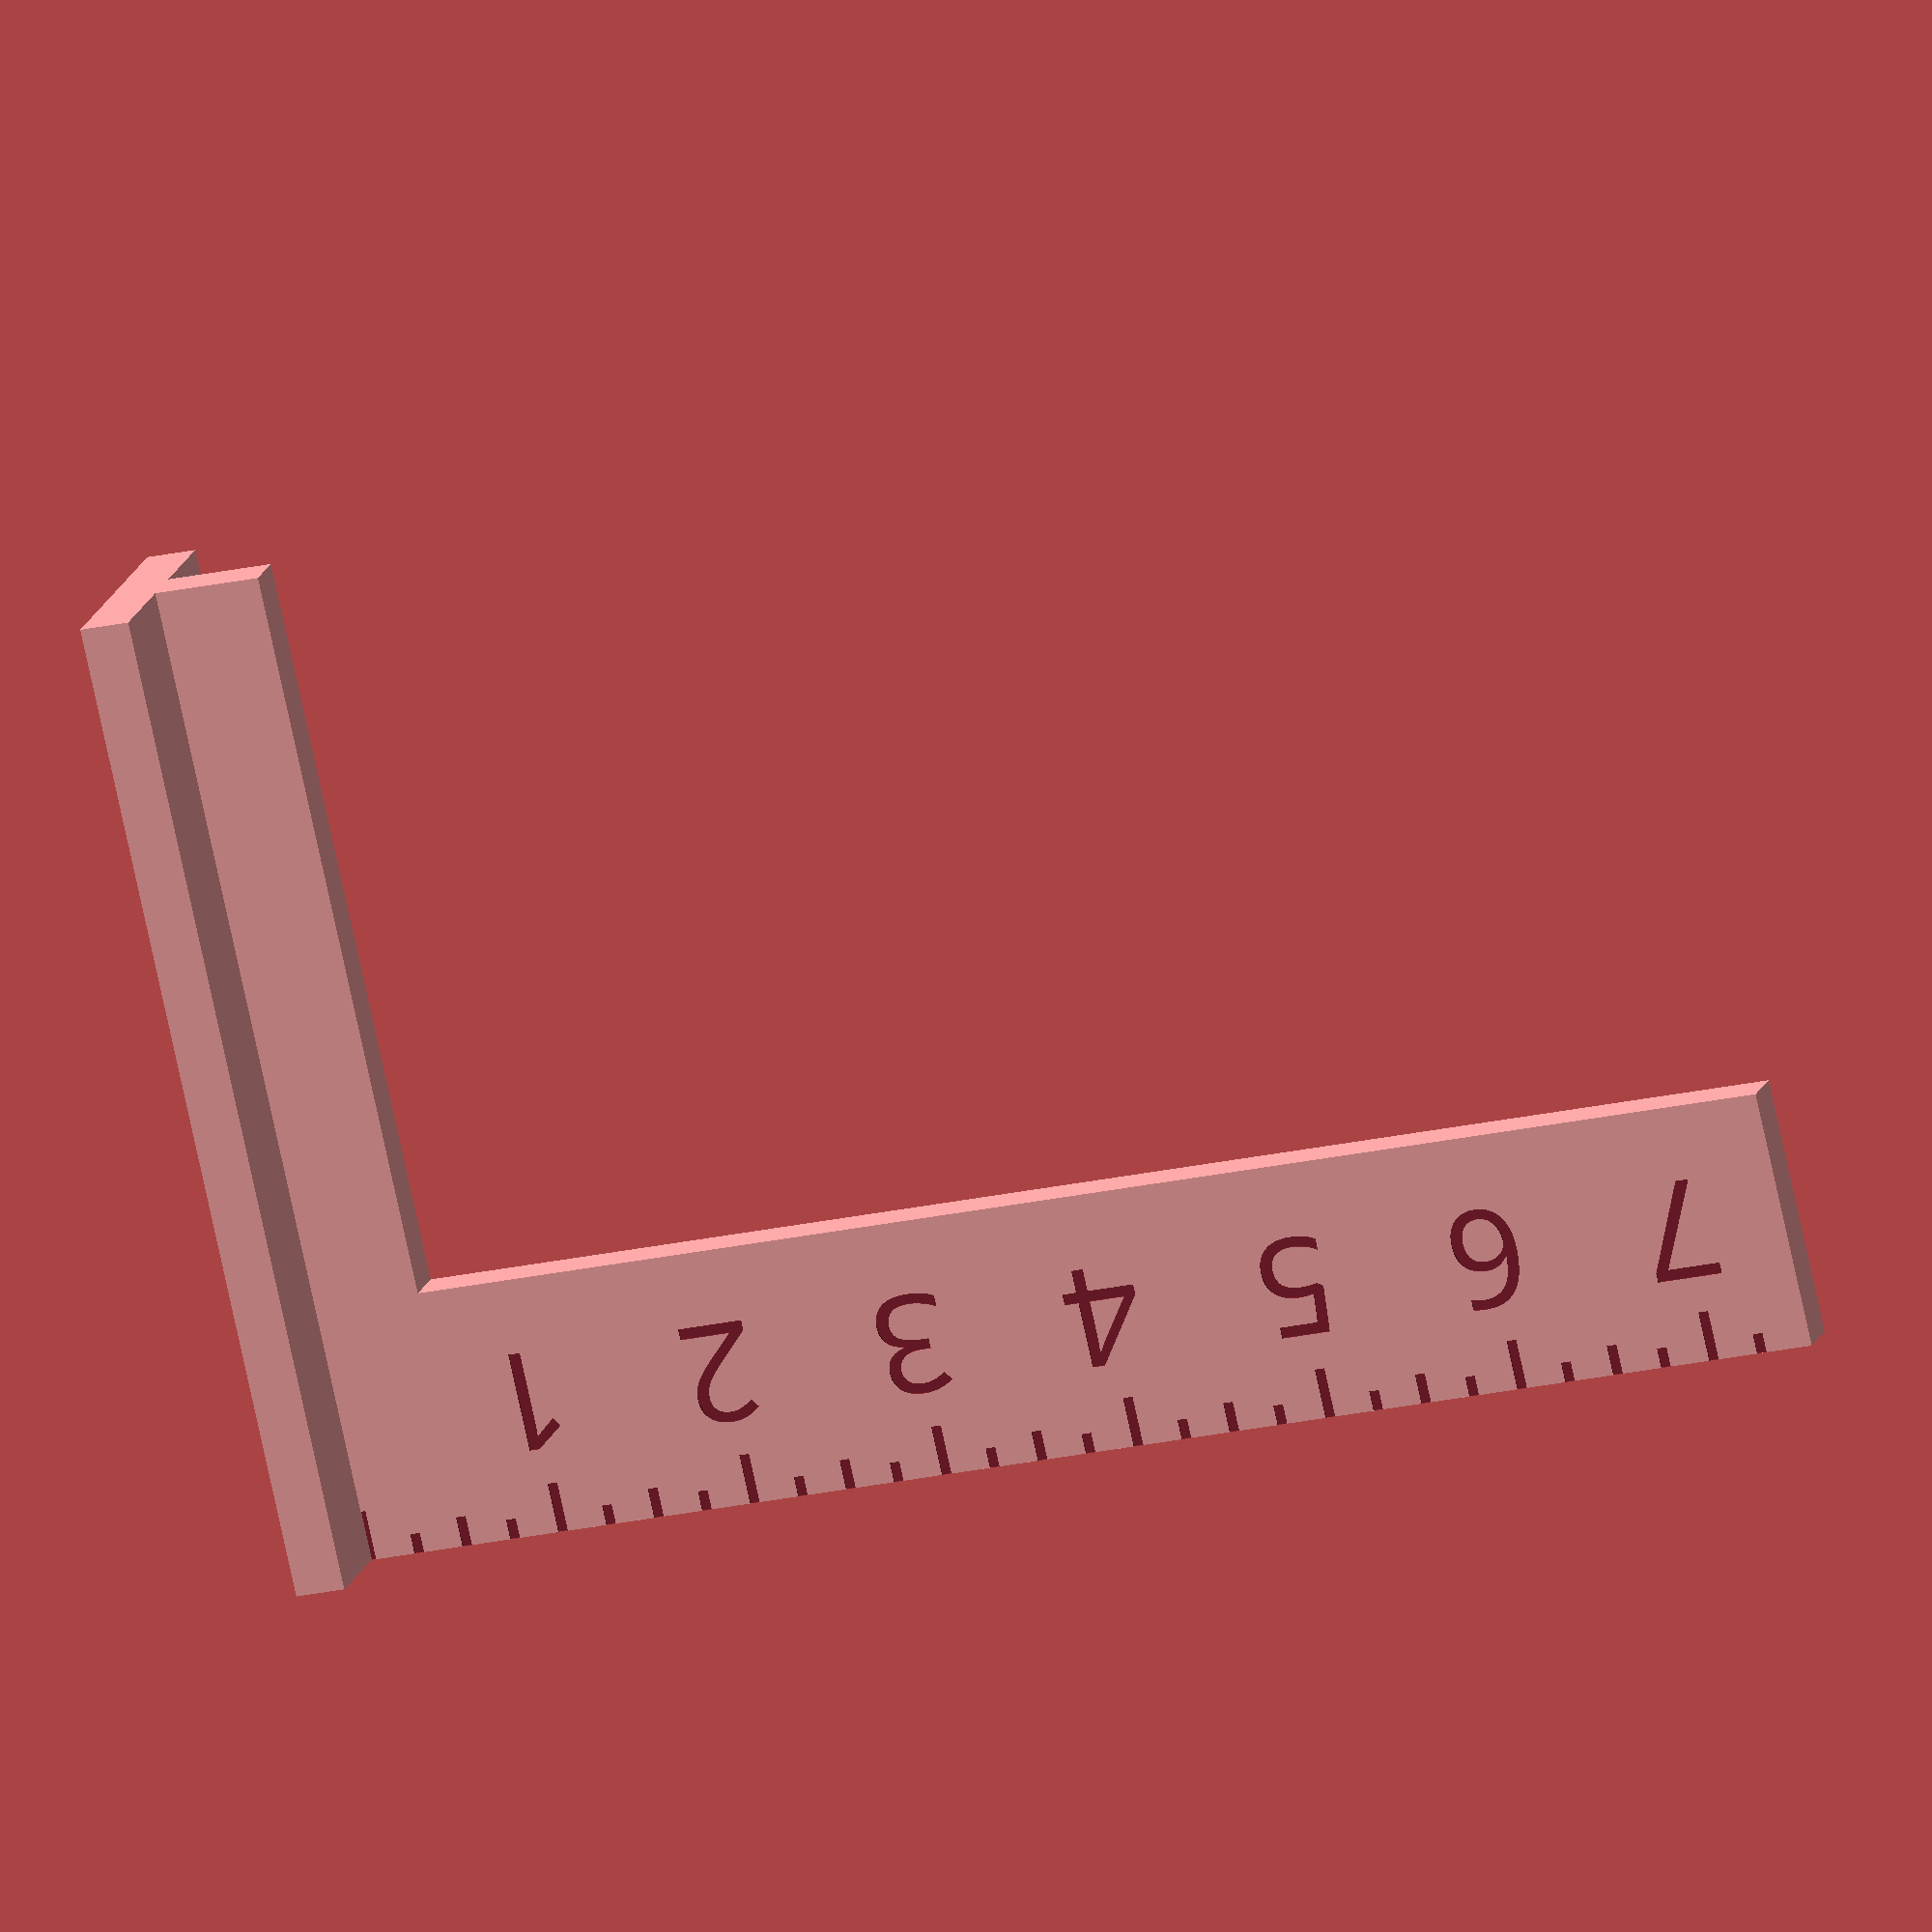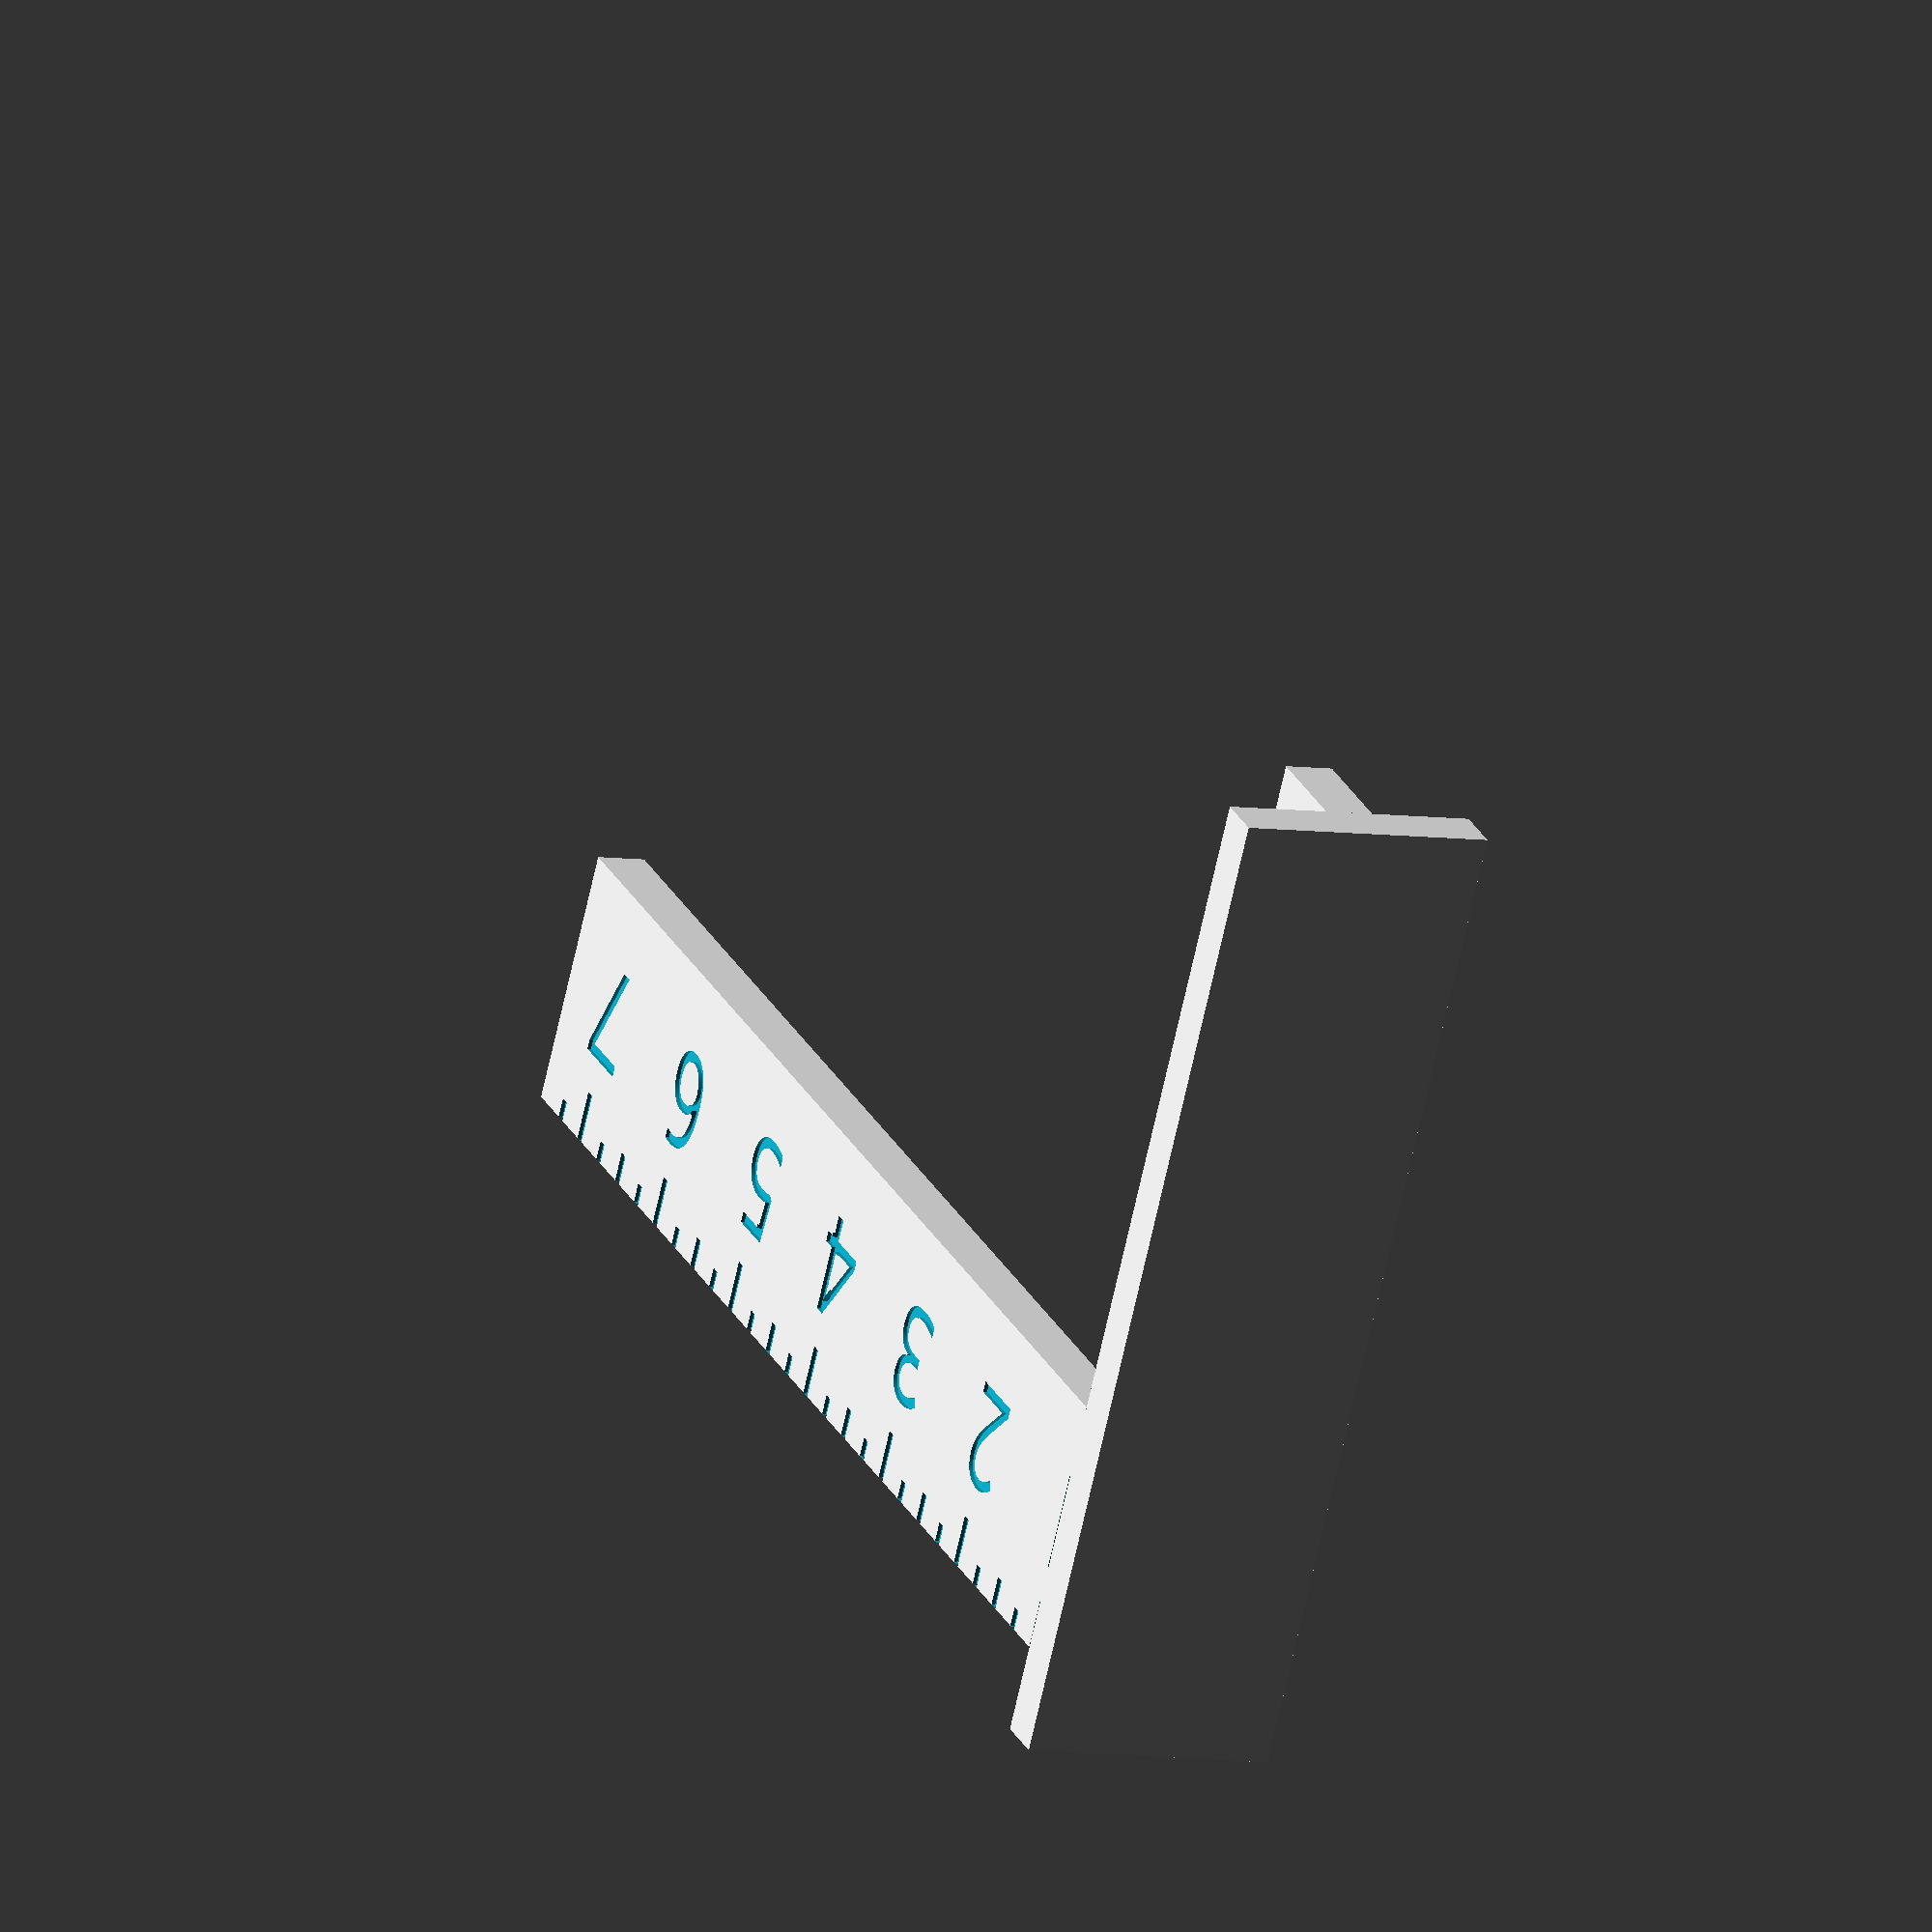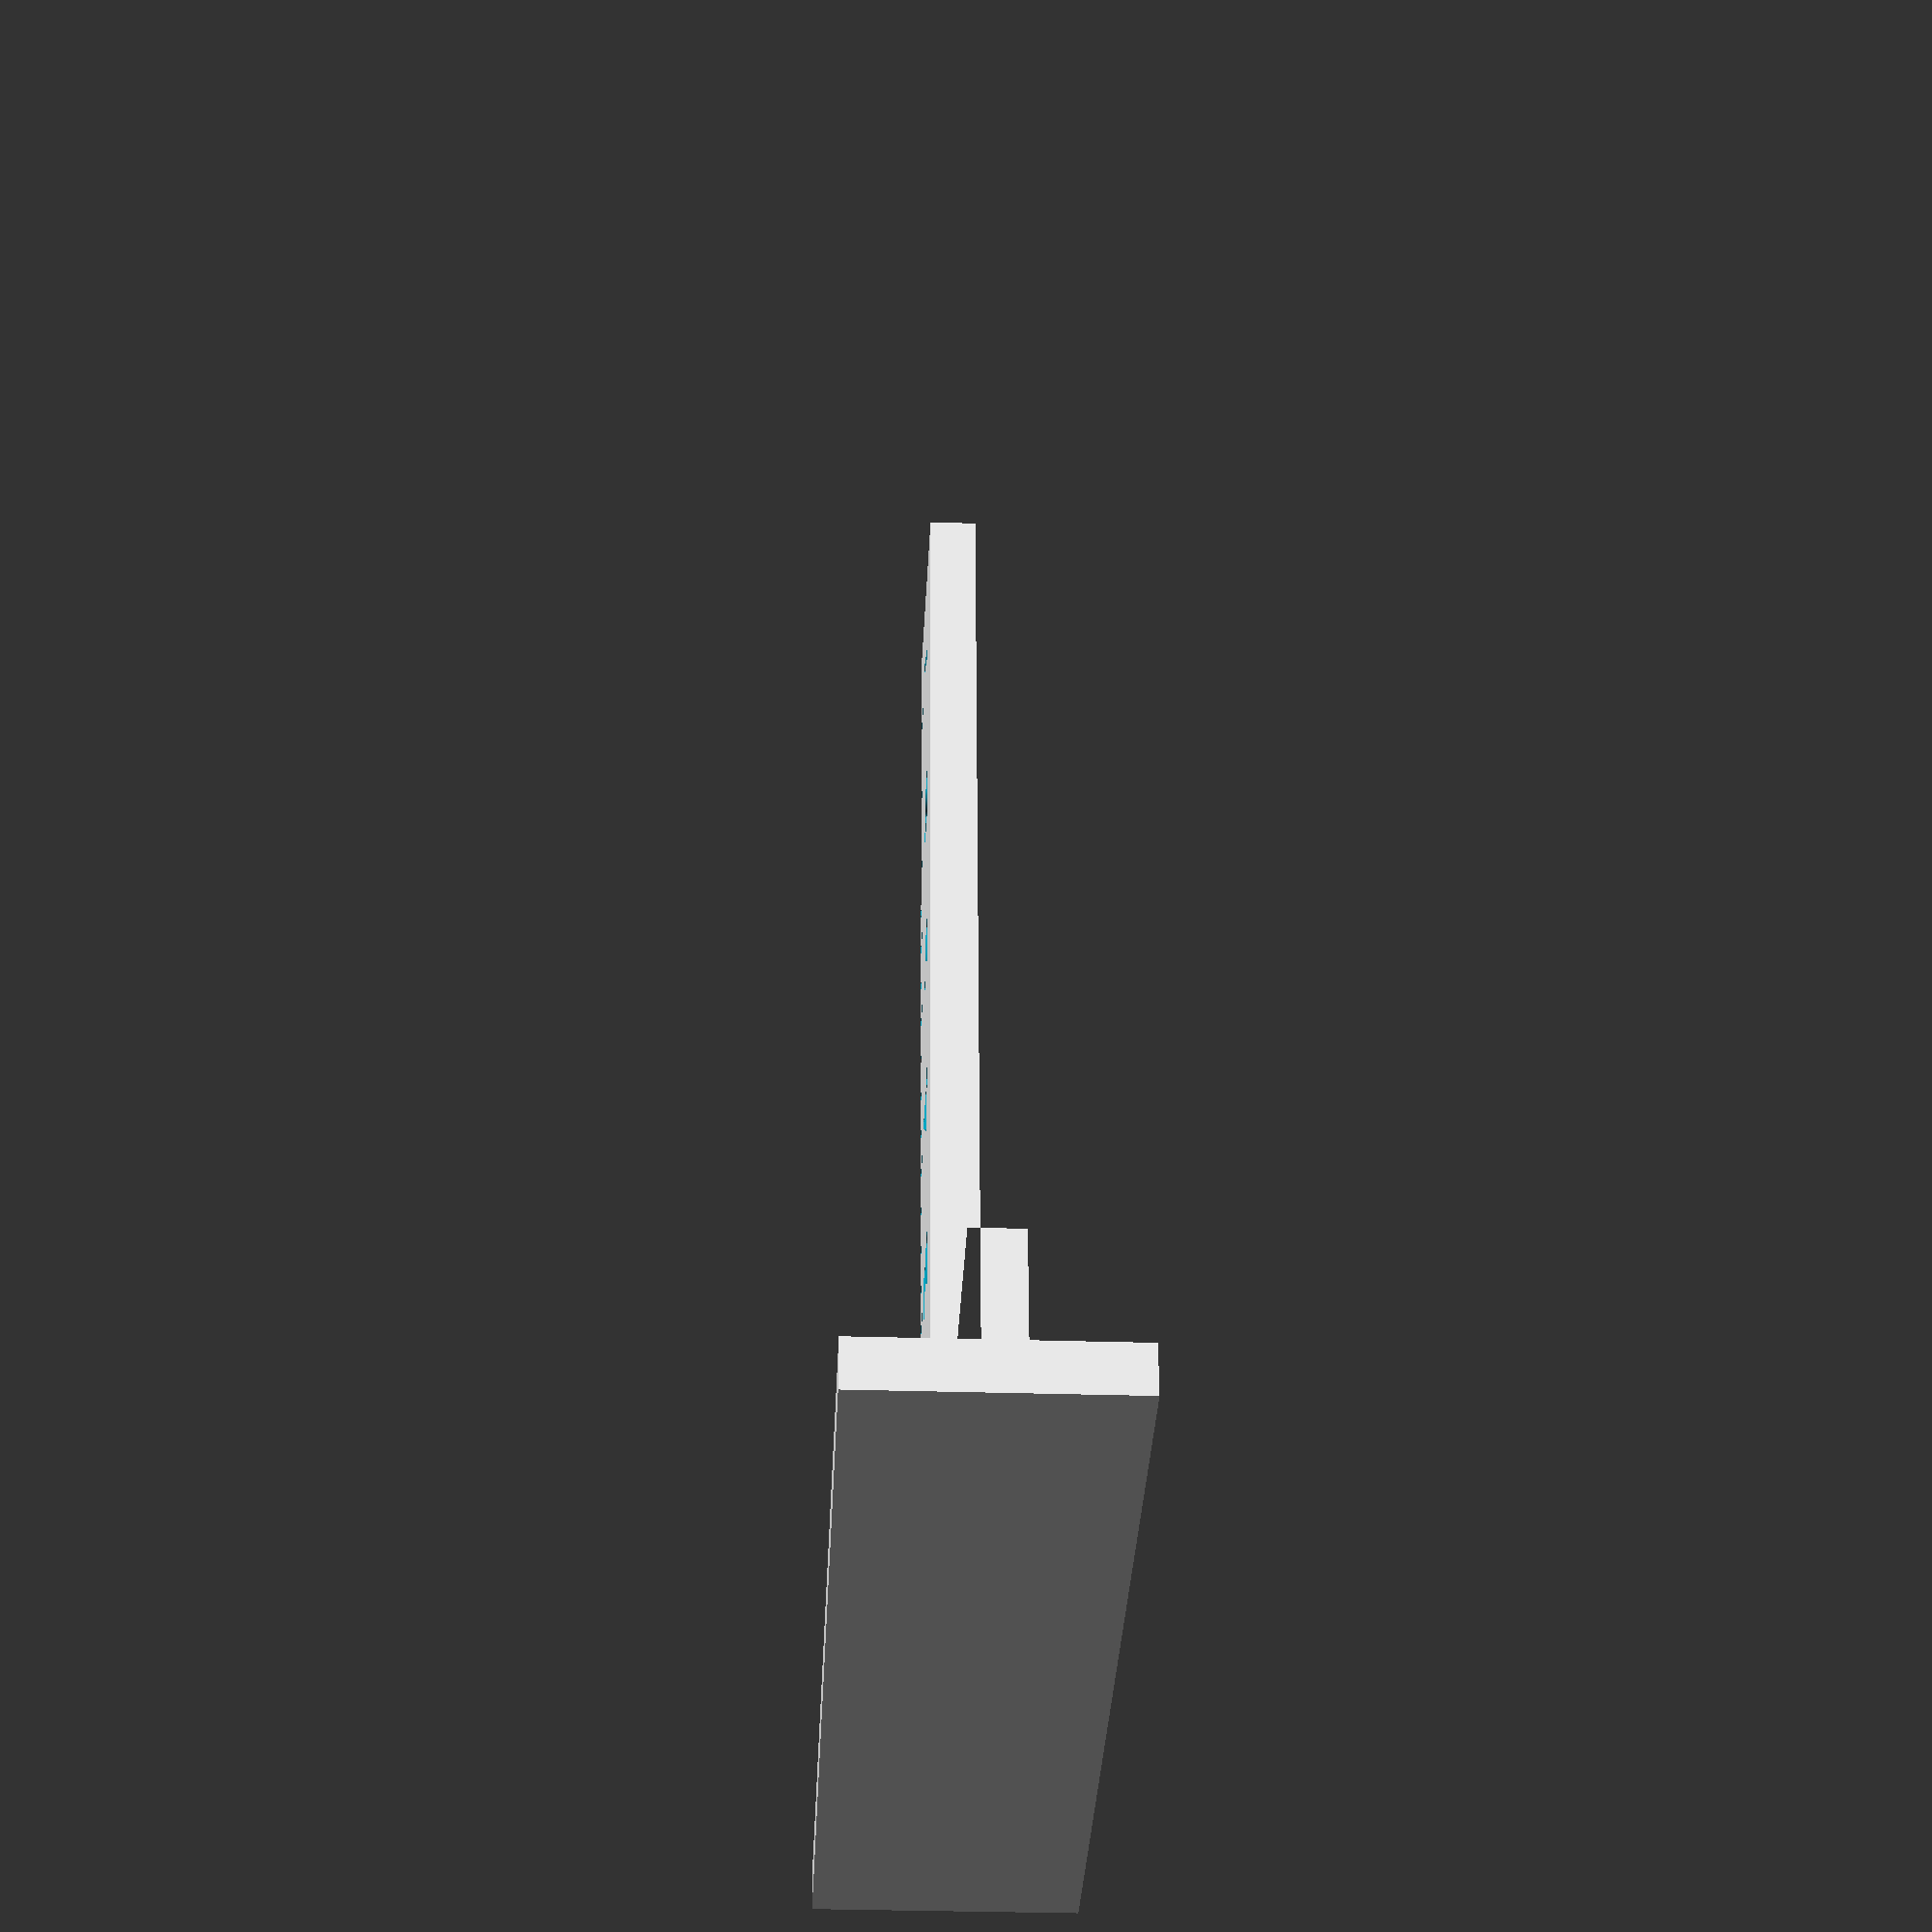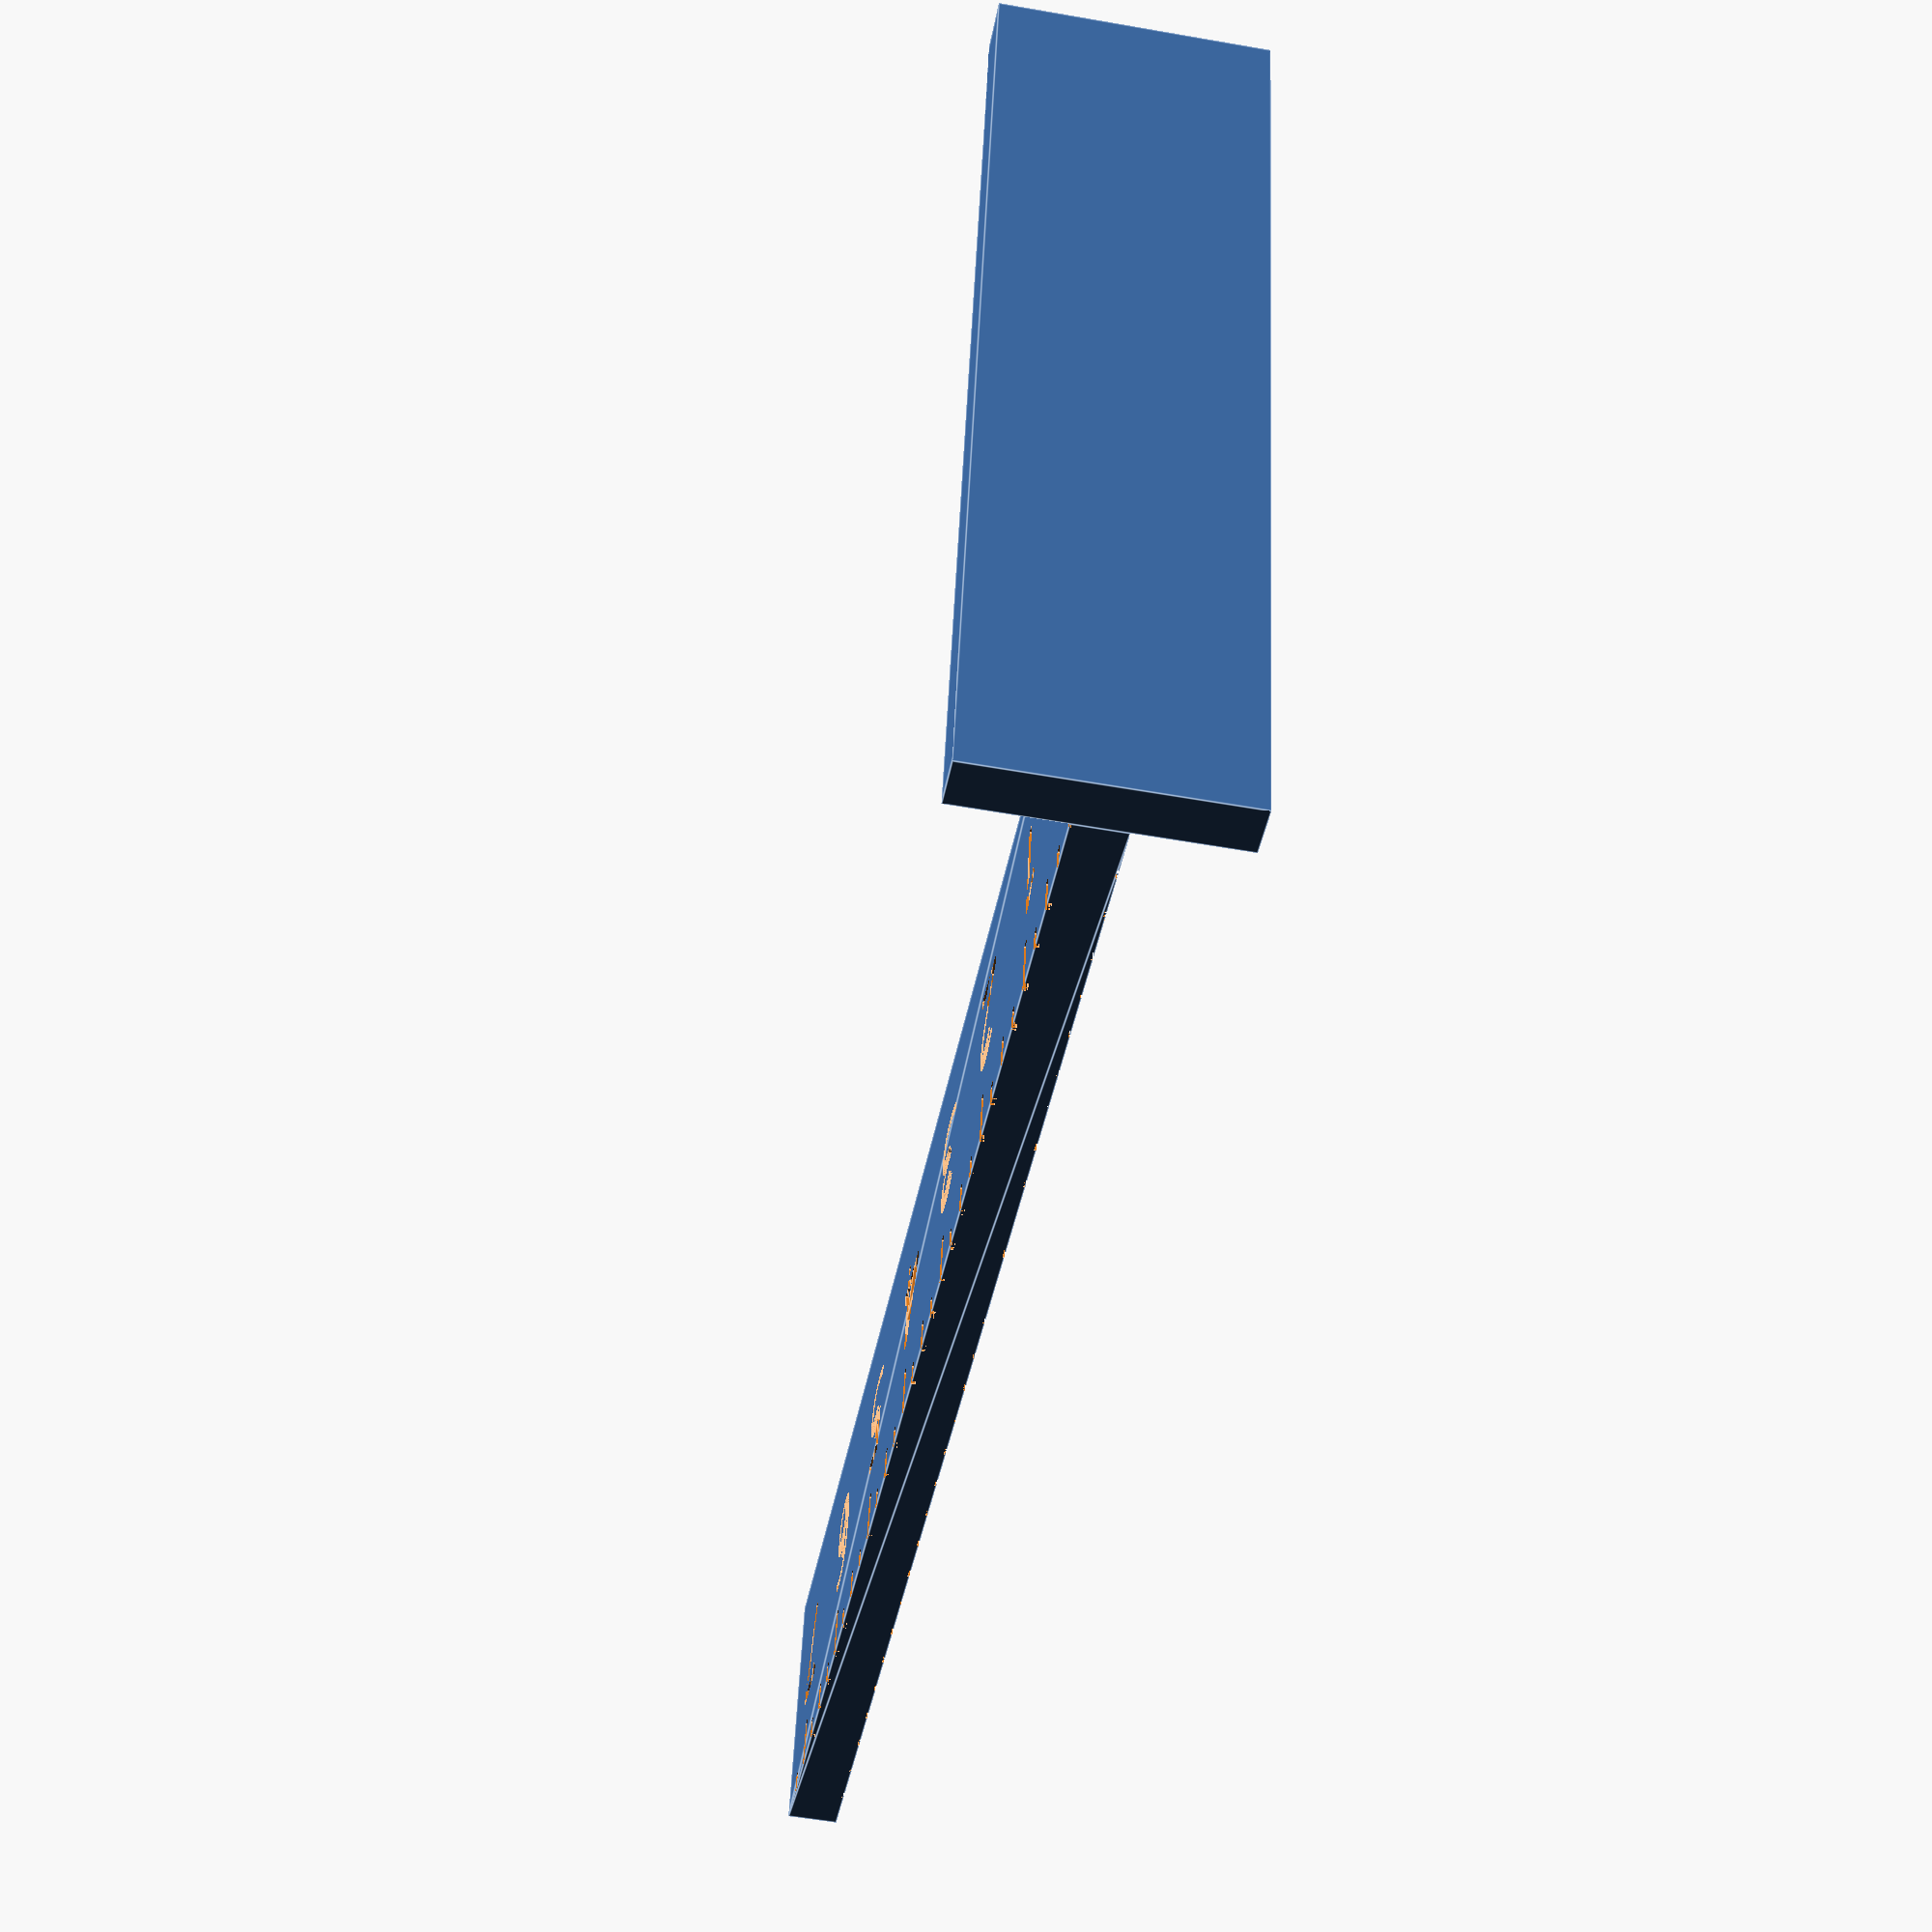
<openscad>
// created by IndiePandaaaaa|Lukas
// encoding: utf-8

PARTS_SEPARATED = true;
THICKNESS = 2.5;
TOLERANCE = .1;
$fn = 75;

module perpendicular_angle(width, depth, ruler_depth = 13, ruler_mode = 2.5) {
  // ruler_mode: 10 => cm; 5 => cm, 5 mm; 2.5 => cm, 2.5 mm; 1 => cm, mm; 0 => no ruler
  module ruler(width, mode, mirrored = false) {
    module marker(mode, label, mirrored = false) {
      width = 0.5;
      depth = 0.2 + TOLERANCE;
      length = [2.5, 1.5, 1];
      text_size = 5;

      translate([-width / 2, -length[mode], -depth + TOLERANCE]) {
        cube([width, length[mode], depth]);

        if (label != 0) {// 0: no label
          translate([0, -text_size - 1.75, 0]) linear_extrude(depth) {
            mirror(([mirrored ? 1 : 0, 0, 0]))
              text(str(label), size = text_size, font = "RecMonoCasualNerdFont", halign = "center");
          }
        }
      }
    }

    if (mode != 0) {
      for (i = [0:width - 1]) {
        translate([i, 0, 0]) {
          if (i % 10 == 0) {
            marker(0, i / 10, mirrored = mirrored);
          } else if (mode <= 5 && i % mode == 0) {
            marker(1, 0); // 0 means no label
          } else if (mode <= 2.5 && (i % 10 == 2 || i % 10 == 7)) {
            translate([.5, 0, 0]) marker(2, 0);
          }
        }
      }
    }
  }

  translate([-THICKNESS, 0, 0]) union() {
    translate([0, 0, -(ruler_depth - THICKNESS) / 2]) cube([THICKNESS, depth, ruler_depth]);

    translate([THICKNESS, 0, 0]) difference() {
      linear_extrude(THICKNESS) {
        polygon([
            [0, 0],
            [(ruler_depth - THICKNESS) / 2 + TOLERANCE, 0],
            [(ruler_depth - THICKNESS) / 2 + TOLERANCE, depth - ruler_depth],
            [width + TOLERANCE, depth - ruler_depth],
            [width + TOLERANCE, depth],
            [0, depth],
          ]);
      }
      for (i = [0:1])
      translate([0, depth, THICKNESS * i])
        ruler(width, ruler_mode, mirrored = i == 0 ? true : false);
    }
  }
}

perpendicular_angle(75, 50);

</openscad>
<views>
elev=163.5 azim=12.7 roll=345.3 proj=o view=wireframe
elev=186.2 azim=30.3 roll=115.4 proj=o view=wireframe
elev=210.1 azim=84.8 roll=92.7 proj=p view=solid
elev=55.5 azim=193.2 roll=79.5 proj=p view=edges
</views>
